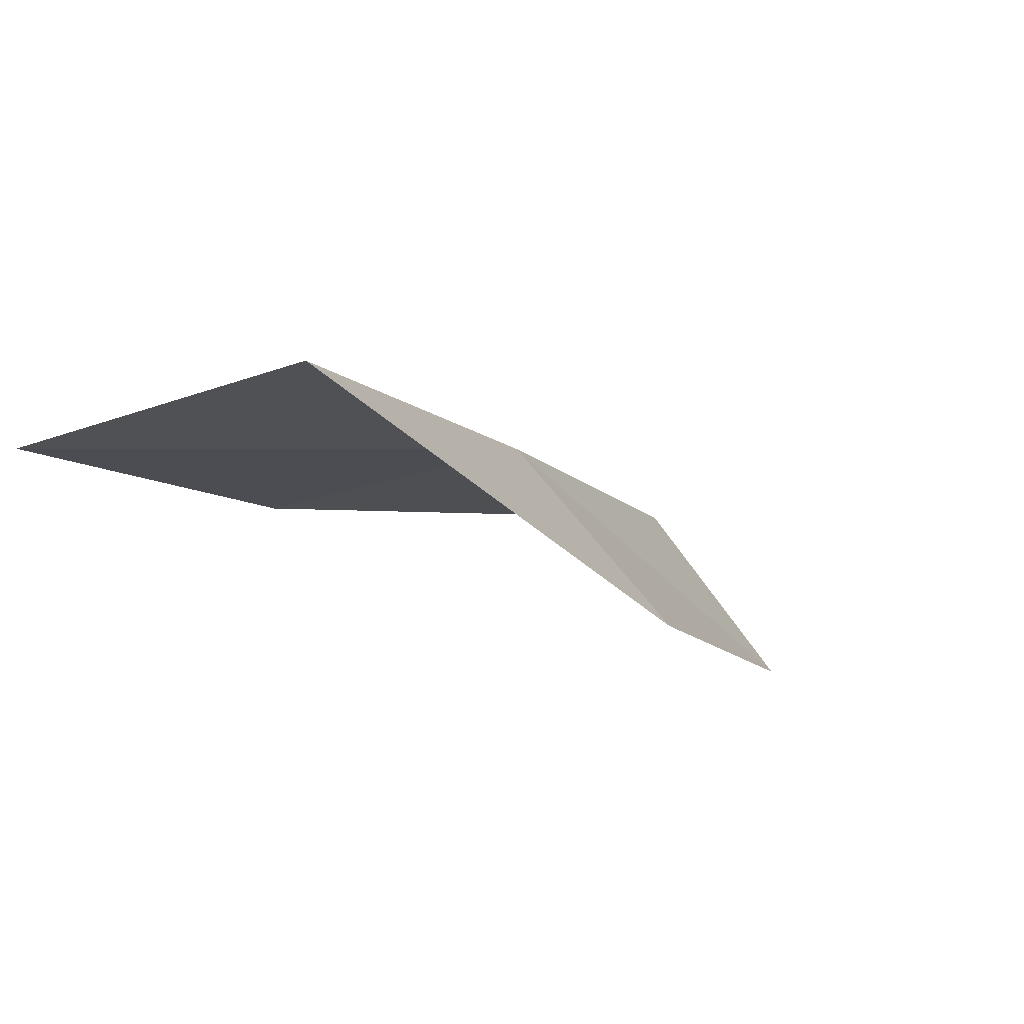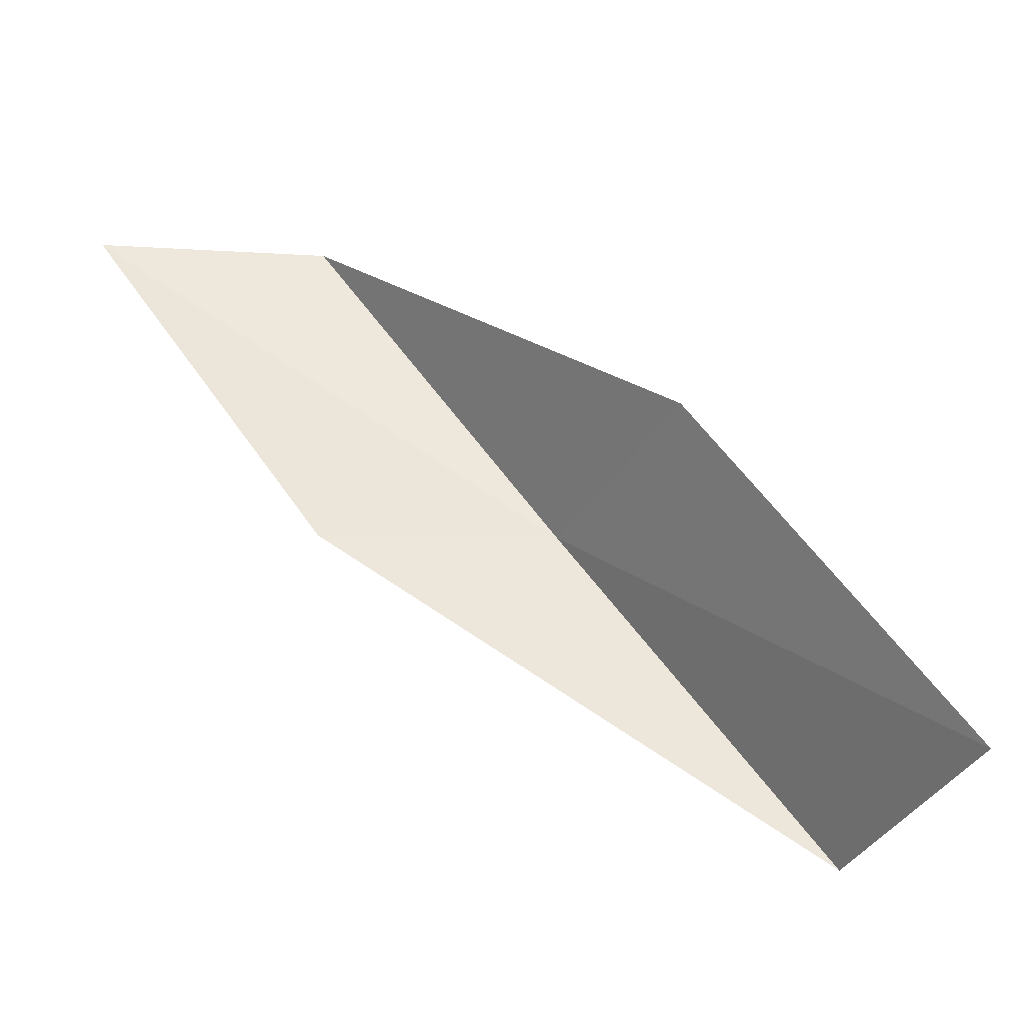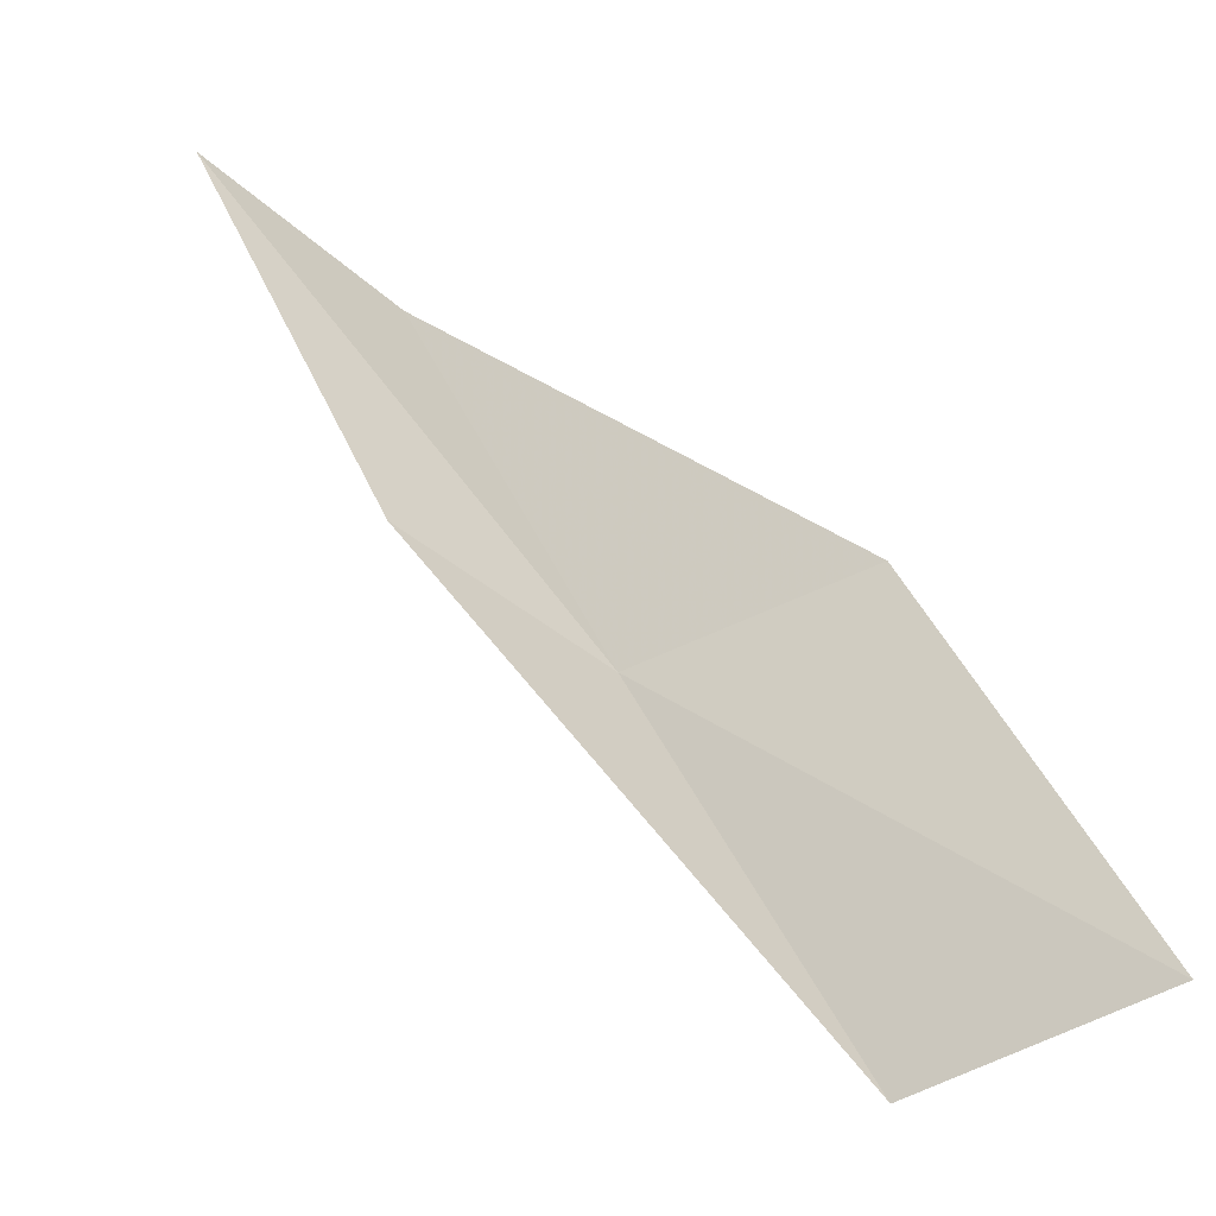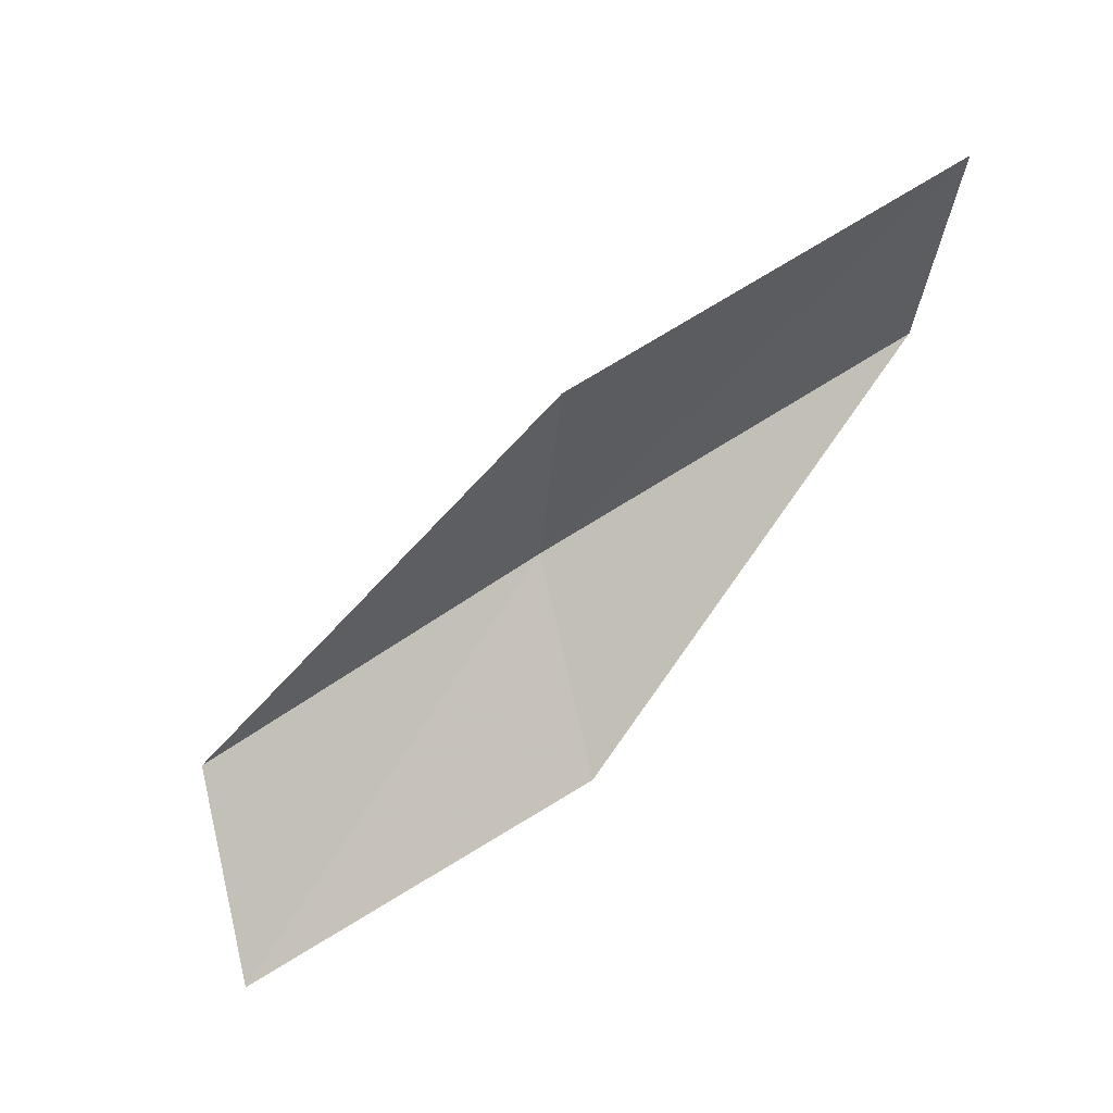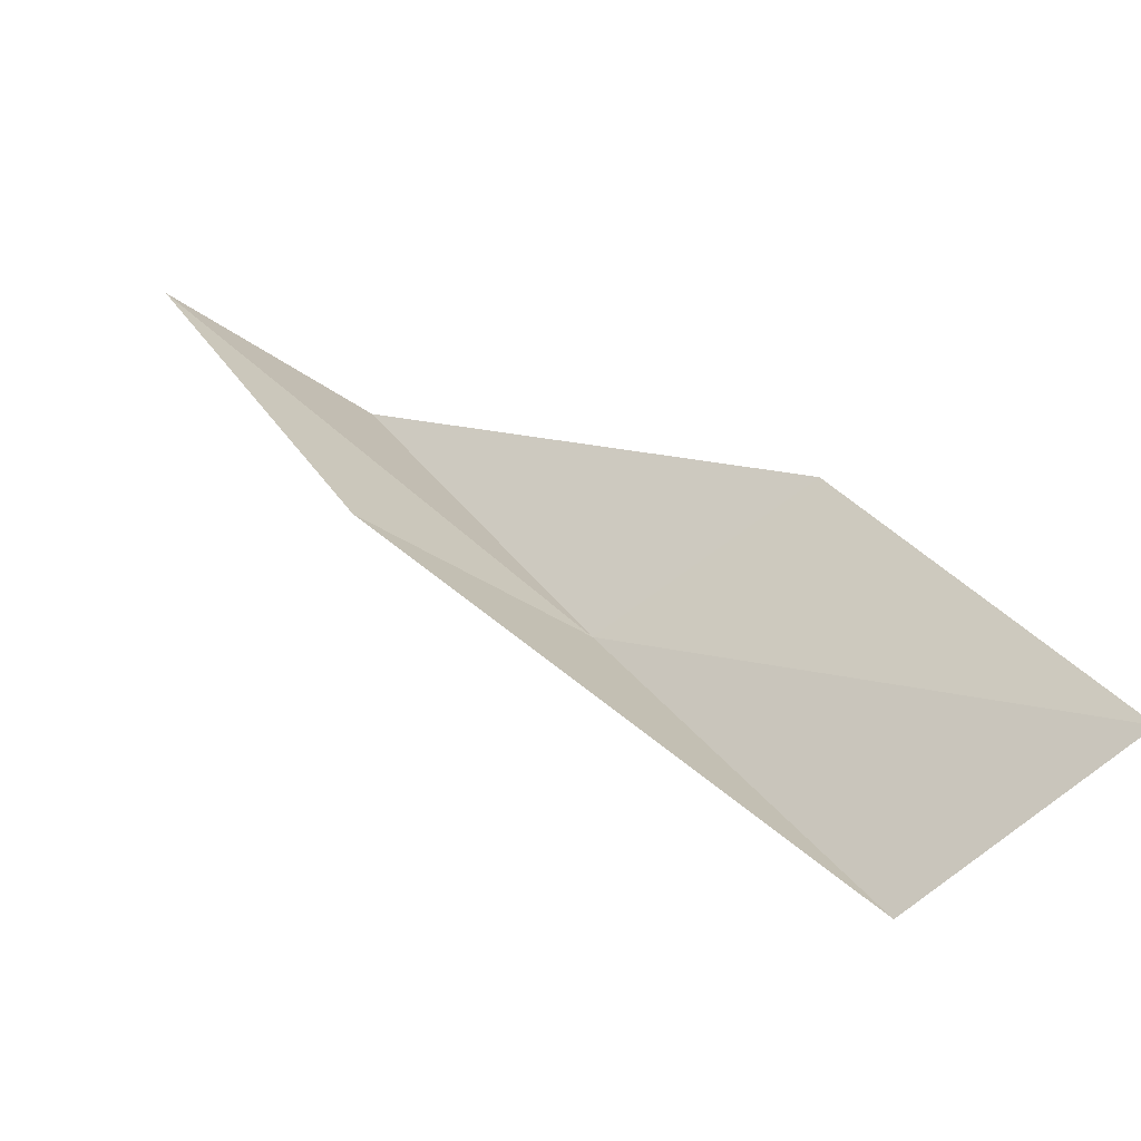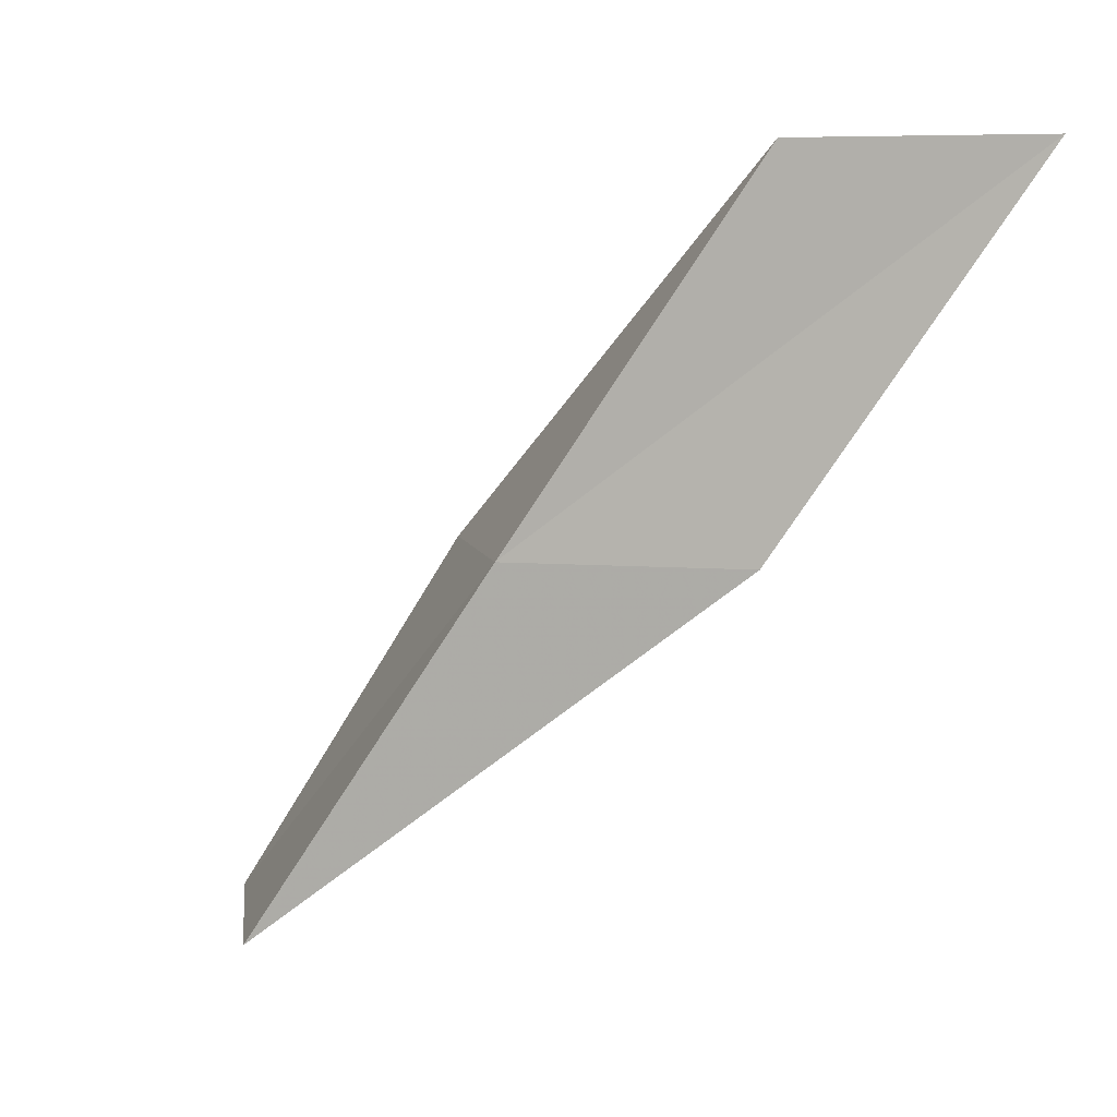
<metadata>
{"format":"obj","ext":"obj","renderer":"f3d","projection":"perspective","resolution":1024,"background":"white","views":[{"elev":-71.6,"azim":57.5,"up":"+Z"},{"elev":-35.0,"azim":-73.3,"up":"+Z"},{"elev":-57.7,"azim":-110.3,"up":"+Z"},{"elev":32.0,"azim":-107.8,"up":"+Y"},{"elev":-73.7,"azim":-100.3,"up":"+Z"},{"elev":6.0,"azim":123.3,"up":"+Z"}]}
</metadata>
<code>
v 24.92 7.416 2
v 24.25 5.239 0
v 23.95 6.501 2
v 25.27 6.101 0
v 24.52 8.648 2
v 24.5 8.71 4
v 24.03 9.919 4
f 1 3 2
f 1 2 4
f 1 4 5
f 1 6 3
f 1 7 6
f 1 5 7

</code>
